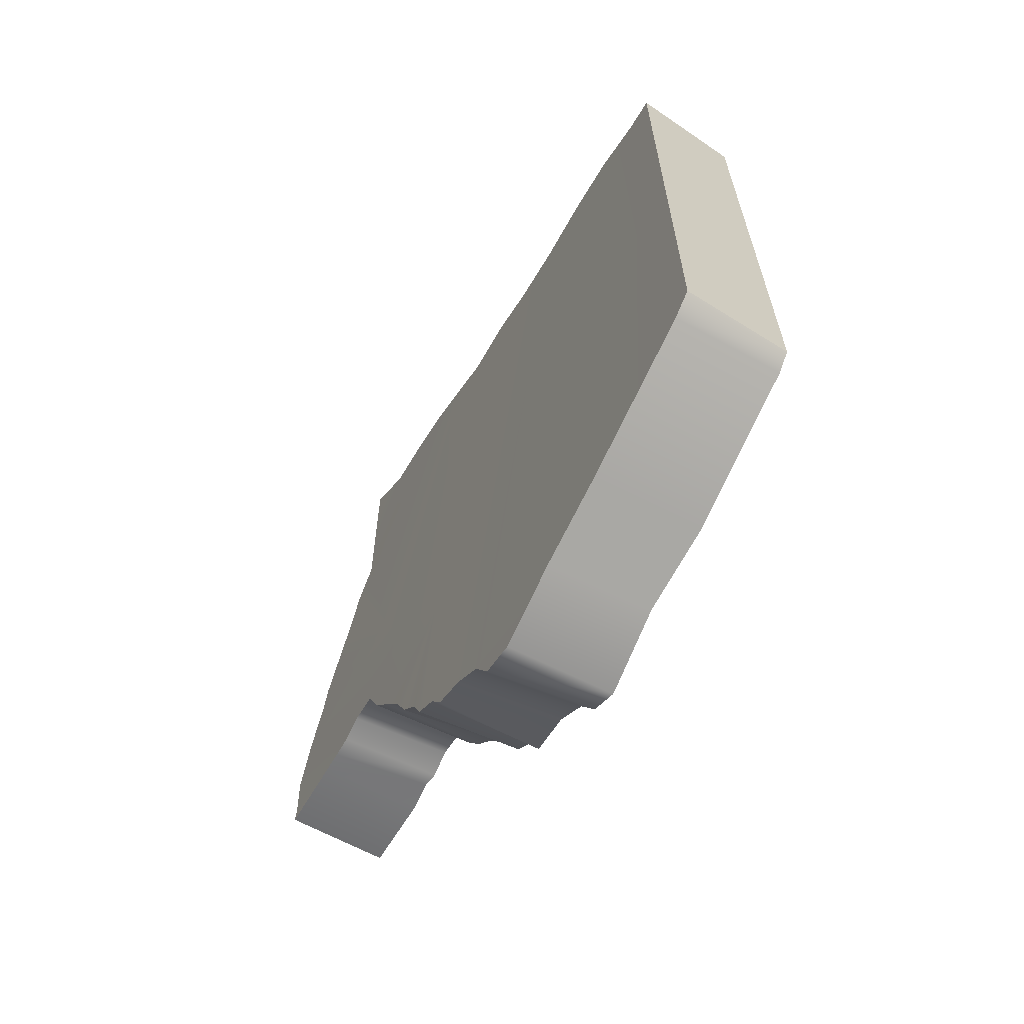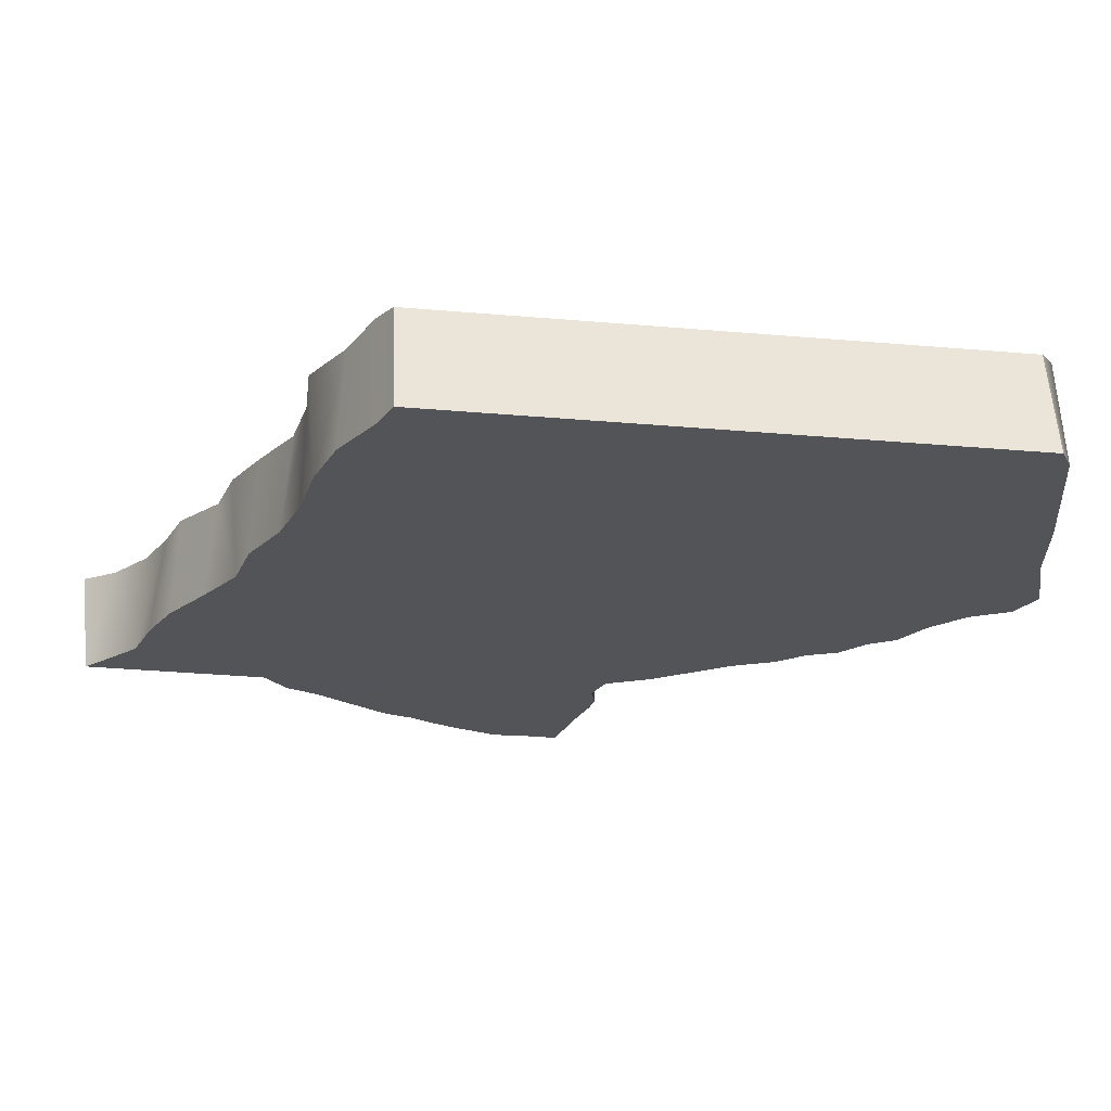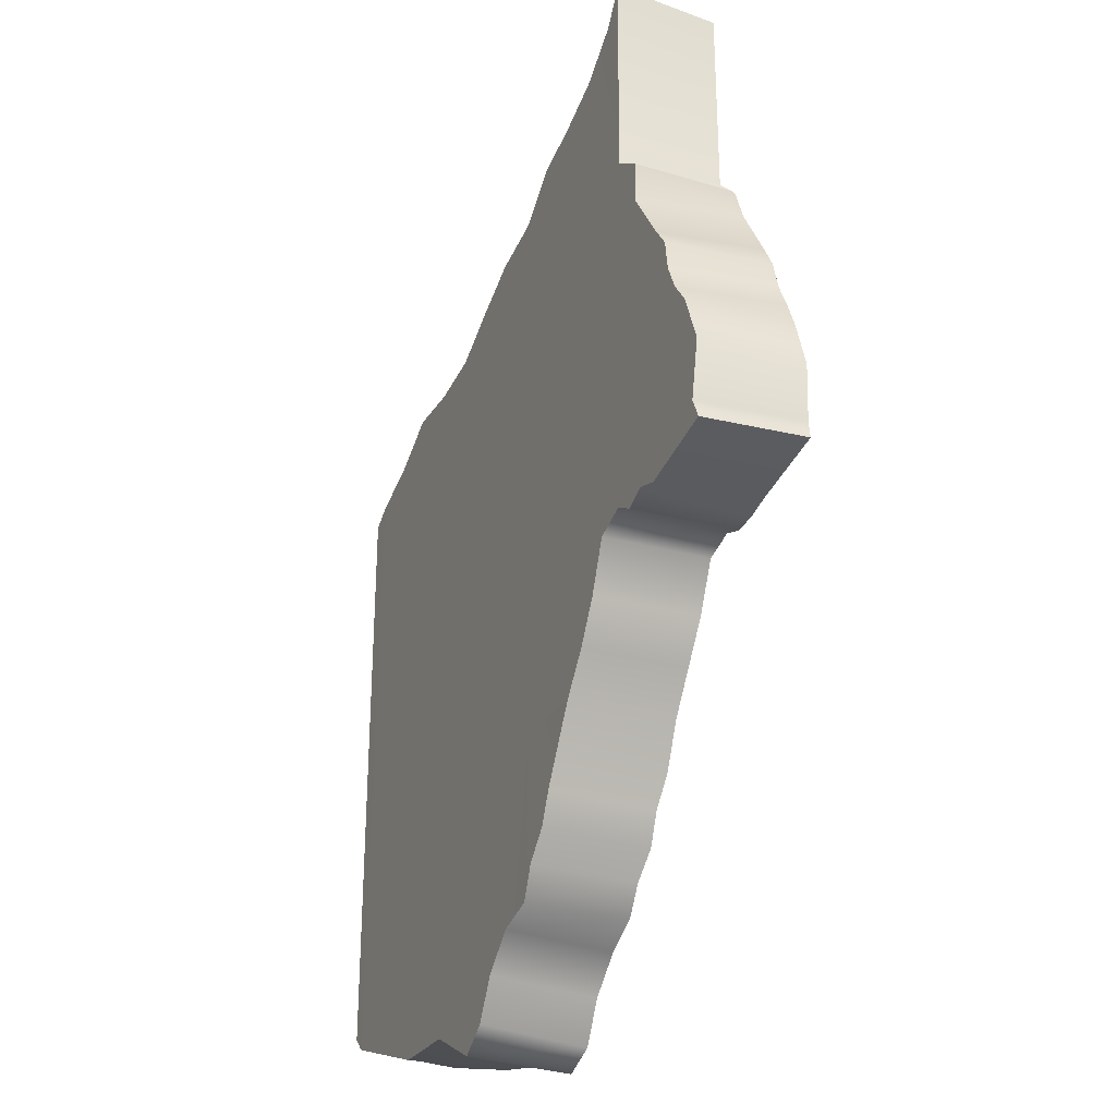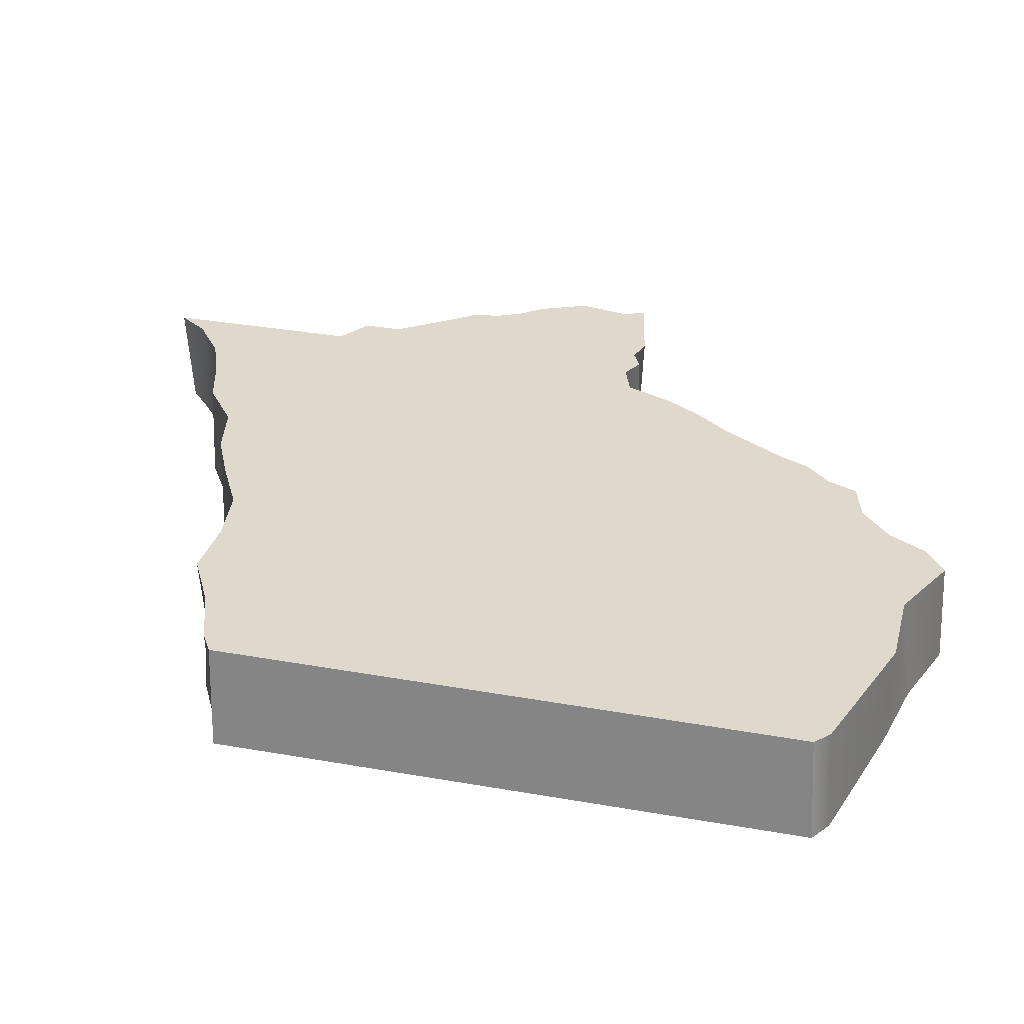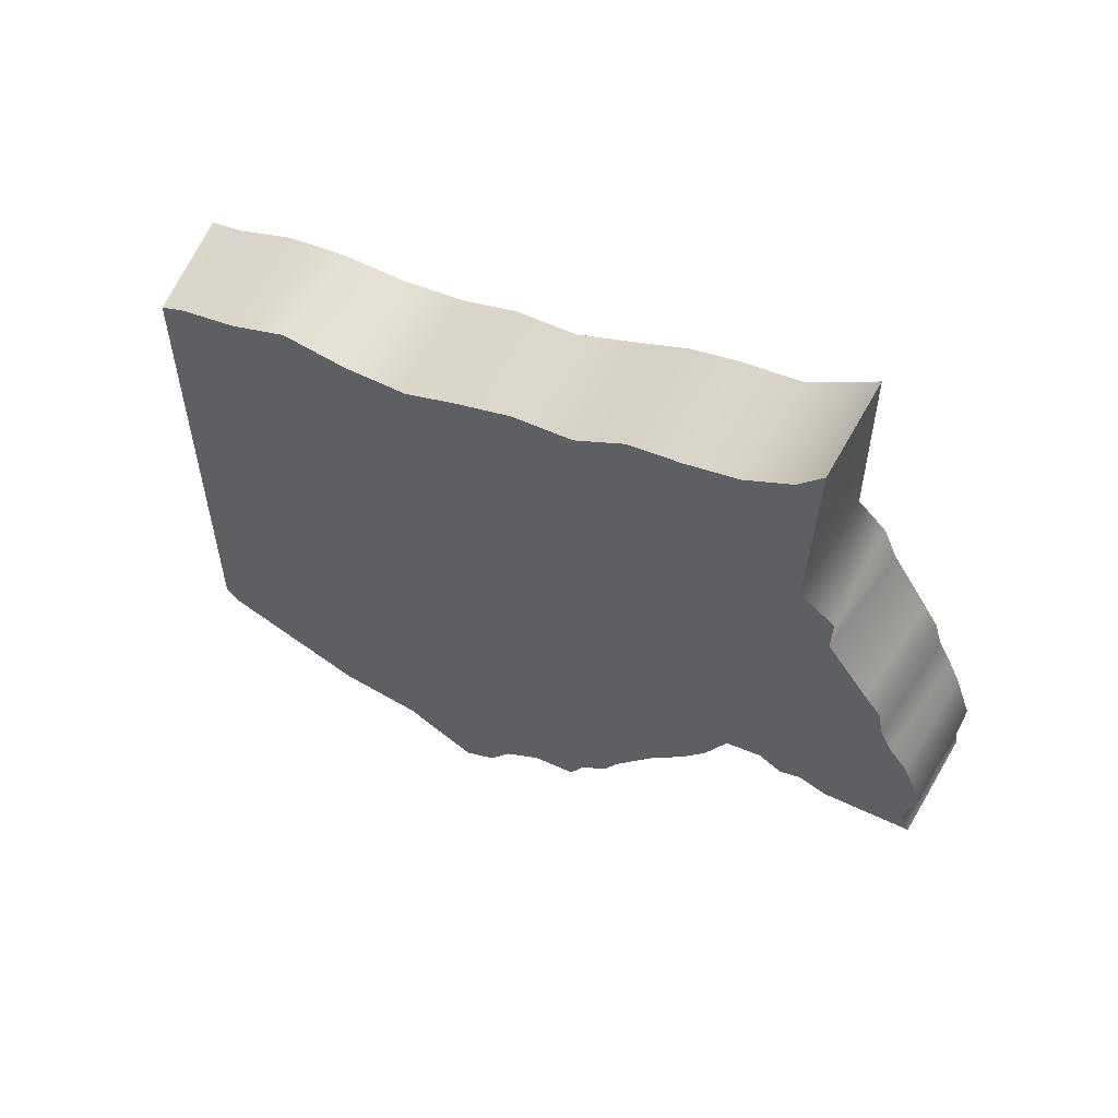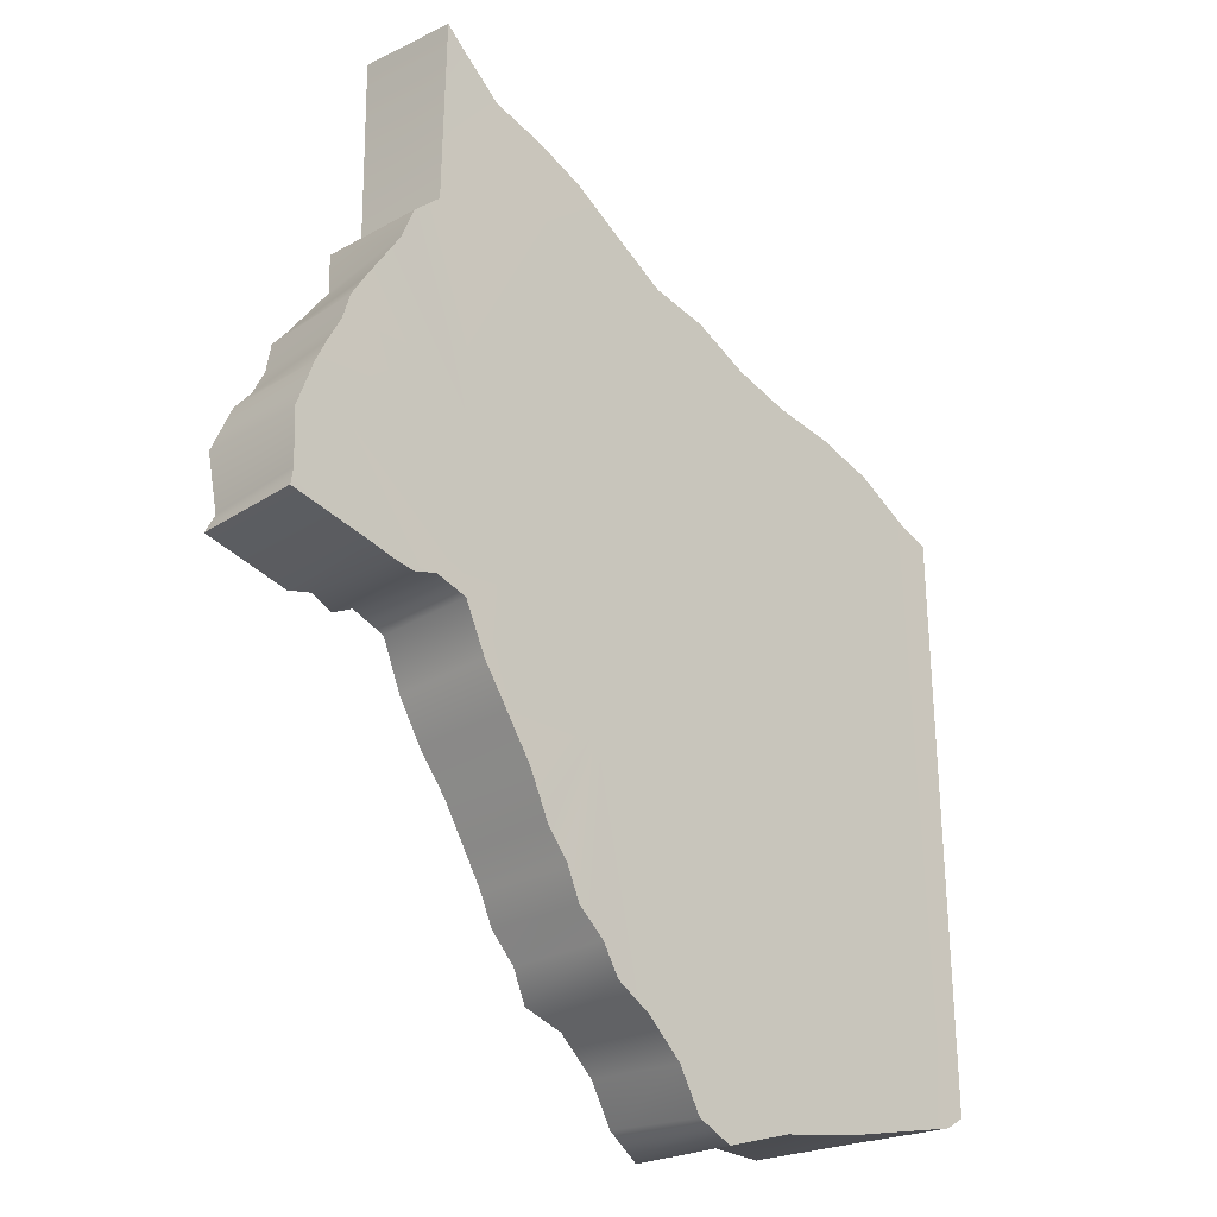
<metadata>
{"format":"obj","ext":"obj","renderer":"f3d","projection":"perspective","resolution":1024,"background":"white","views":[{"elev":-64.3,"azim":-117.7,"up":"+Y"},{"elev":-23.5,"azim":-99.5,"up":"+Z"},{"elev":-26.6,"azim":66.8,"up":"+Y"},{"elev":32.0,"azim":-76.7,"up":"+Z"},{"elev":62.5,"azim":30.2,"up":"+Y"},{"elev":-27.6,"azim":133.3,"up":"+Y"}]}
</metadata>
<code>
g doorL14_geo
v -0.07562 0.03844 -0.009633
v -0.07312 0.0388 0.009655
v -0.07494 -0.07032 0.009653
v -0.0769 -0.07156 -0.009614
v -0.06938 0.04047 -0.009586
v -0.07312 0.0388 0.009655
v -0.07562 0.03844 -0.009633
v -0.06874 0.04132 0.009656
v -0.05776 0.04499 0.009665
v -0.05859 0.04612 -0.009624
v -0.04721 0.04908 -0.00963
v -0.04712 0.05057 0.009668
v -0.03502 0.0501 0.00966
v -0.03543 0.05037 -0.009611
v -0.02401 0.05324 -0.009634
v -0.02333 0.05162 0.009659
v -0.0132 0.05688 0.009653
v -0.01352 0.05807 -0.009602
v -0.003089 0.06157 0.009665
v -0.002337 0.05997 -0.009579
v 0.008167 0.06383 0.009656
v 0.007753 0.0657 -0.009652
v 0.01731 0.07065 0.009665
v 0.01757 0.07156 -0.009635
v 0.02701 0.07518 -0.009617
v 0.02714 0.07337 0.009662
v 0.03741 0.07783 -0.009594
v 0.03686 0.07706 0.009663
v 0.04533 0.08318 0.009657
v 0.0457 0.08469 -0.009598
v 0.04907 0.08773 -0.009612
v 0.04975 0.08928 0.009667
v -0.07494 -0.07032 0.009653
v -0.07286 -0.07415 -0.009651
v -0.0769 -0.07156 -0.009614
v -0.07211 -0.07294 0.009666
v -0.04598 -0.08128 -0.009578
v -0.04564 -0.0816 0.009663
v -0.03071 -0.08444 -0.009611
v -0.02997 -0.0818 0.009653
v -0.01677 -0.08928 -0.009647
v -0.01654 -0.08834 0.009665
v -0.009845 -0.08644 -0.009665
v -0.01061 -0.08428 0.009659
v -0.005619 -0.07896 -0.009611
v -0.006438 -0.07706 0.009654
v 0.001151 -0.07292 -0.00959
v 0.0004674 -0.07112 0.009654
v 0.008044 -0.06917 -0.00961
v 0.008528 -0.06895 0.009661
v 0.01131 -0.0639 -0.009637
v 0.01111 -0.06312 0.00966
v 0.01658 -0.05955 -0.009652
v 0.01593 -0.05838 0.009663
v 0.01912 -0.05381 -0.009602
v 0.01852 -0.05285 0.009654
v 0.02344 -0.04865 -0.009661
v 0.0219 -0.04739 0.00966
v 0.0273 -0.0405 -0.00961
v 0.02666 -0.03984 0.00966
v 0.03232 -0.03321 -0.009633
v 0.0322 -0.03301 0.009667
v 0.0373 -0.02607 -0.009622
v 0.03679 -0.02568 0.009661
v 0.0415 -0.01731 -0.009643
v 0.04064 -0.01672 0.009661
v 0.04766 -0.01557 -0.009611
v 0.04717 -0.01454 0.009658
v 0.05211 -0.01704 -0.009614
v 0.0515 -0.01683 0.009658
v 0.05643 -0.01653 -0.009644
v 0.05542 -0.01493 0.009656
v 0.06121 -0.01543 -0.009587
v 0.06037 -0.01638 0.009666
v 0.07665 -0.0131 0.009667
v 0.07668 -0.01258 -0.009612
v 0.07476 -0.009284 0.00966
v 0.07668 -0.01258 -0.009612
v 0.07665 -0.0131 0.009667
v 0.0762 -0.009441 -0.009623
v 0.07668 0.0006754 -0.009602
v 0.0769 0.0008102 0.009661
v 0.07299 0.01008 0.009663
v 0.07346 0.009917 -0.00961
v 0.06969 0.01422 0.009655
v 0.07129 0.01468 -0.009618
v 0.06732 0.01909 0.009656
v 0.06872 0.01964 -0.009614
v 0.0664 0.02467 0.009662
v 0.06714 0.02495 -0.009629
v 0.06324 0.02868 0.00966
v 0.06443 0.02948 -0.009625
v 0.05749 0.04046 -0.009654
v 0.05548 0.03968 0.009659
v 0.05563 0.04705 0.009662
v 0.05489 0.0469 -0.009583
v 0.04957 0.05194 -0.009562
v 0.04915 0.0514 0.009661
v 0.04907 0.08773 -0.009612
v 0.04975 0.08928 0.009667
v -0.06938 0.04047 -0.009586
v -0.07562 0.03844 -0.009633
v -0.0769 -0.07156 -0.009614
v -0.07286 -0.07415 -0.009651
v -0.05859 0.04612 -0.009624
v -0.04598 -0.08128 -0.009578
v -0.04721 0.04908 -0.00963
v -0.03071 -0.08444 -0.009611
v -0.03543 0.05037 -0.009611
v -0.005619 -0.07896 -0.009611
v -0.02401 0.05324 -0.009634
v -0.009845 -0.08644 -0.009665
v -0.01677 -0.08928 -0.009647
v 0.001151 -0.07292 -0.00959
v -0.01352 0.05807 -0.009602
v 0.01235 -0.02769 -0.009667
v -0.002337 0.05997 -0.009579
v 0.01131 -0.0639 -0.009637
v 0.01658 -0.05955 -0.009652
v 0.008044 -0.06917 -0.00961
v 0.01912 -0.05381 -0.009602
v 0.02344 -0.04865 -0.009661
v 0.0273 -0.0405 -0.00961
v 0.03232 -0.03321 -0.009633
v 0.0373 -0.02607 -0.009622
v 0.02974 -0.008854 -0.009668
v 0.0415 -0.01731 -0.009643
v 0.007753 0.0657 -0.009652
v 0.04766 -0.01557 -0.009611
v 0.03671 0.004704 -0.009667
v 0.04957 0.05194 -0.009562
v 0.05489 0.0469 -0.009583
v 0.01757 0.07156 -0.009635
v 0.05749 0.04046 -0.009654
v 0.02701 0.07518 -0.009617
v 0.03741 0.07783 -0.009594
v 0.0457 0.08469 -0.009598
v 0.04907 0.08773 -0.009612
v 0.06443 0.02948 -0.009625
v 0.06714 0.02495 -0.009629
v 0.06872 0.01964 -0.009614
v 0.07129 0.01468 -0.009618
v 0.07346 0.009917 -0.00961
v 0.05643 -0.01653 -0.009644
v 0.05211 -0.01704 -0.009614
v 0.07668 0.0006754 -0.009602
v 0.0762 -0.009441 -0.009623
v 0.06121 -0.01543 -0.009587
v 0.07668 -0.01258 -0.009612
v -0.07312 0.0388 0.009655
v -0.07211 -0.07294 0.009666
v -0.07494 -0.07032 0.009653
v -0.06874 0.04132 0.009656
v -0.04564 -0.0816 0.009663
v -0.05776 0.04499 0.009665
v -0.02997 -0.0818 0.009653
v -0.04712 0.05057 0.009668
v -0.03502 0.0501 0.00966
v -0.006438 -0.07706 0.009654
v -0.01654 -0.08834 0.009665
v -0.01061 -0.08428 0.009659
v -0.02333 0.05162 0.009659
v 0.0004674 -0.07112 0.009654
v 0.009768 -0.02953 0.009659
v -0.0132 0.05688 0.009653
v 0.008528 -0.06895 0.009661
v 0.01111 -0.06312 0.00966
v 0.01593 -0.05838 0.009663
v 0.01852 -0.05285 0.009654
v 0.0219 -0.04739 0.00966
v 0.02666 -0.03984 0.00966
v 0.0322 -0.03301 0.009667
v 0.03679 -0.02568 0.009661
v -0.003089 0.06157 0.009665
v 0.02889 -0.0084 0.009662
v 0.04064 -0.01672 0.009661
v 0.03746 0.003339 0.00966
v 0.008167 0.06383 0.009656
v 0.04717 -0.01454 0.009658
v 0.04915 0.0514 0.009661
v 0.05563 0.04705 0.009662
v 0.01731 0.07065 0.009665
v 0.05548 0.03968 0.009659
v 0.02714 0.07337 0.009662
v 0.03686 0.07706 0.009663
v 0.04533 0.08318 0.009657
v 0.04975 0.08928 0.009667
v 0.06324 0.02868 0.00966
v 0.0664 0.02467 0.009662
v 0.06732 0.01909 0.009656
v 0.06969 0.01422 0.009655
v 0.07299 0.01008 0.009663
v 0.0769 0.0008102 0.009661
v 0.05542 -0.01493 0.009656
v 0.0515 -0.01683 0.009658
v 0.07476 -0.009284 0.00966
v 0.06037 -0.01638 0.009666
v 0.07665 -0.0131 0.009667
g doorL14_geo_0
f 3 2 1
f 4 3 1
f 7 6 5
f 6 8 5
f 5 8 9
f 10 5 9
f 10 9 11
f 9 12 11
f 11 12 13
f 14 11 13
f 14 13 15
f 13 16 15
f 15 16 17
f 18 15 17
f 18 17 19
f 20 18 19
f 20 19 21
f 22 20 21
f 22 21 23
f 24 22 23
f 24 23 25
f 23 26 25
f 25 26 27
f 26 28 27
f 27 28 29
f 30 27 29
f 30 29 31
f 29 32 31
f 35 34 33
f 34 36 33
f 34 37 36
f 37 38 36
f 37 39 38
f 39 40 38
f 39 41 40
f 41 42 40
f 41 43 42
f 43 44 42
f 43 45 44
f 45 46 44
f 45 47 46
f 47 48 46
f 48 47 49
f 50 48 49
f 50 49 51
f 52 50 51
f 51 53 52
f 53 54 52
f 53 55 54
f 55 56 54
f 55 57 56
f 57 58 56
f 57 59 58
f 59 60 58
f 59 61 60
f 61 62 60
f 61 63 62
f 63 64 62
f 63 65 64
f 65 66 64
f 66 65 67
f 68 66 67
f 67 69 68
f 69 70 68
f 69 71 70
f 71 72 70
f 71 73 72
f 73 74 72
f 74 73 75
f 73 76 75
f 79 78 77
f 78 80 77
f 80 81 77
f 81 82 77
f 83 82 81
f 84 83 81
f 85 83 84
f 86 85 84
f 87 85 86
f 88 87 86
f 89 87 88
f 90 89 88
f 91 89 90
f 92 91 90
f 92 93 91
f 93 94 91
f 95 94 93
f 96 95 93
f 96 97 95
f 97 98 95
f 97 99 98
f 99 100 98
f 103 102 101
f 104 103 101
f 104 101 105
f 106 104 105
f 106 105 107
f 108 106 107
f 108 107 109
f 110 108 109
f 110 109 111
f 110 112 108
f 112 113 108
f 114 110 111
f 114 111 115
f 116 114 115
f 116 115 117
f 116 118 114
f 116 119 118
f 118 120 114
f 116 121 119
f 122 121 116
f 123 122 116
f 124 123 116
f 125 124 116
f 126 116 117
f 126 125 116
f 127 125 126
f 126 117 128
f 129 127 126
f 130 126 128
f 130 129 126
f 130 128 131
f 130 131 132
f 128 133 131
f 130 132 134
f 133 135 131
f 135 136 131
f 136 137 131
f 137 138 131
f 134 139 130
f 130 139 140
f 130 140 141
f 130 141 142
f 130 142 143
f 129 130 143
f 129 143 144
f 129 144 145
f 143 146 144
f 146 147 144
f 147 148 144
f 147 149 148
f 152 151 150
f 151 153 150
f 153 151 154
f 155 153 154
f 155 154 156
f 157 155 156
f 158 157 156
f 159 158 156
f 159 156 160
f 161 159 160
f 162 158 159
f 163 162 159
f 163 164 162
f 164 165 162
f 163 166 164
f 164 166 167
f 164 167 168
f 164 168 169
f 164 169 170
f 164 170 171
f 164 171 172
f 172 173 164
f 174 165 164
f 173 175 164
f 175 174 164
f 175 173 176
f 175 177 174
f 175 176 177
f 177 178 174
f 177 176 179
f 177 180 178
f 177 181 180
f 180 182 178
f 177 183 181
f 180 184 182
f 180 185 184
f 180 186 185
f 180 187 186
f 188 183 177
f 189 188 177
f 190 189 177
f 191 190 177
f 192 191 177
f 192 177 179
f 193 192 179
f 194 193 179
f 179 195 194
f 194 196 193
f 196 194 197
f 196 197 198

</code>
